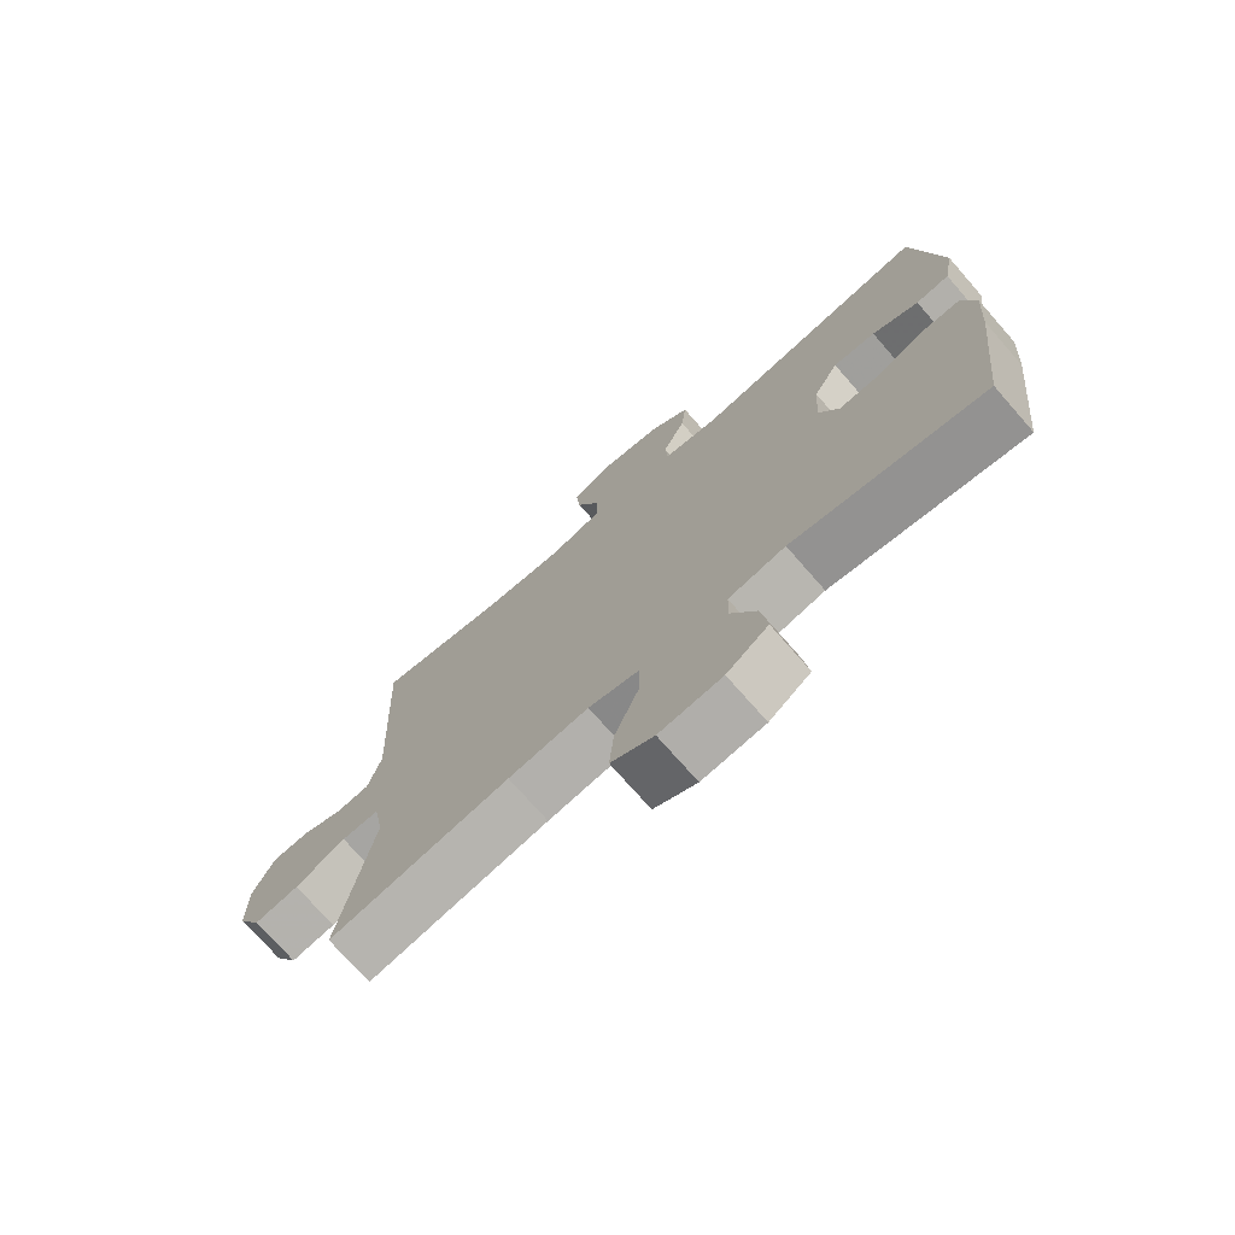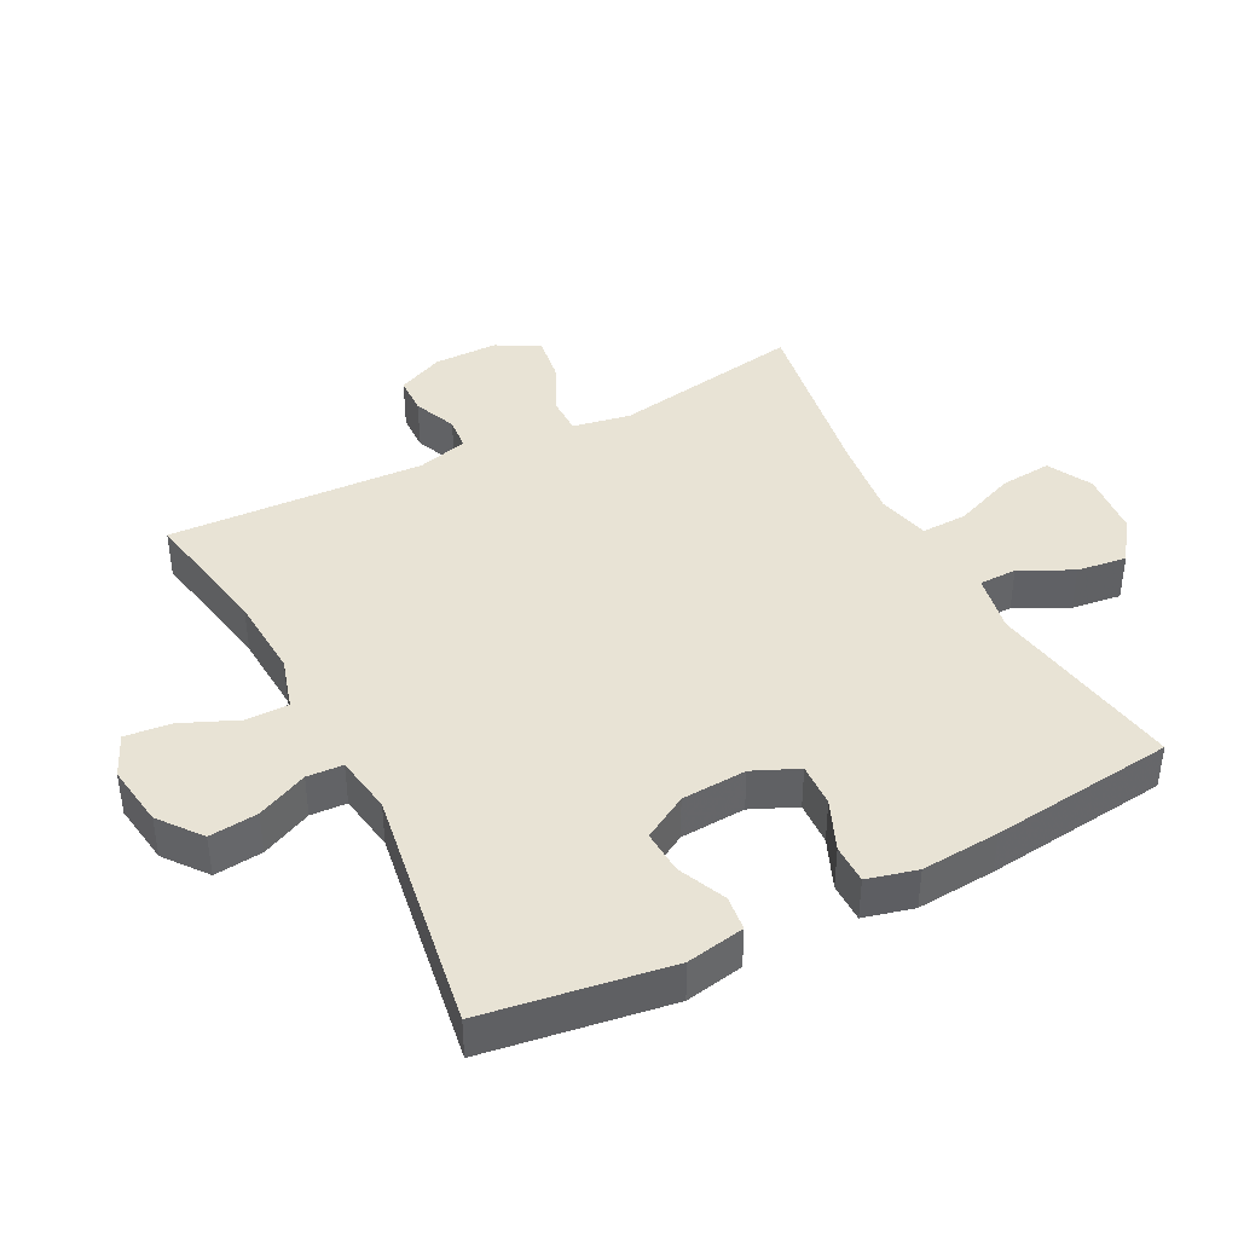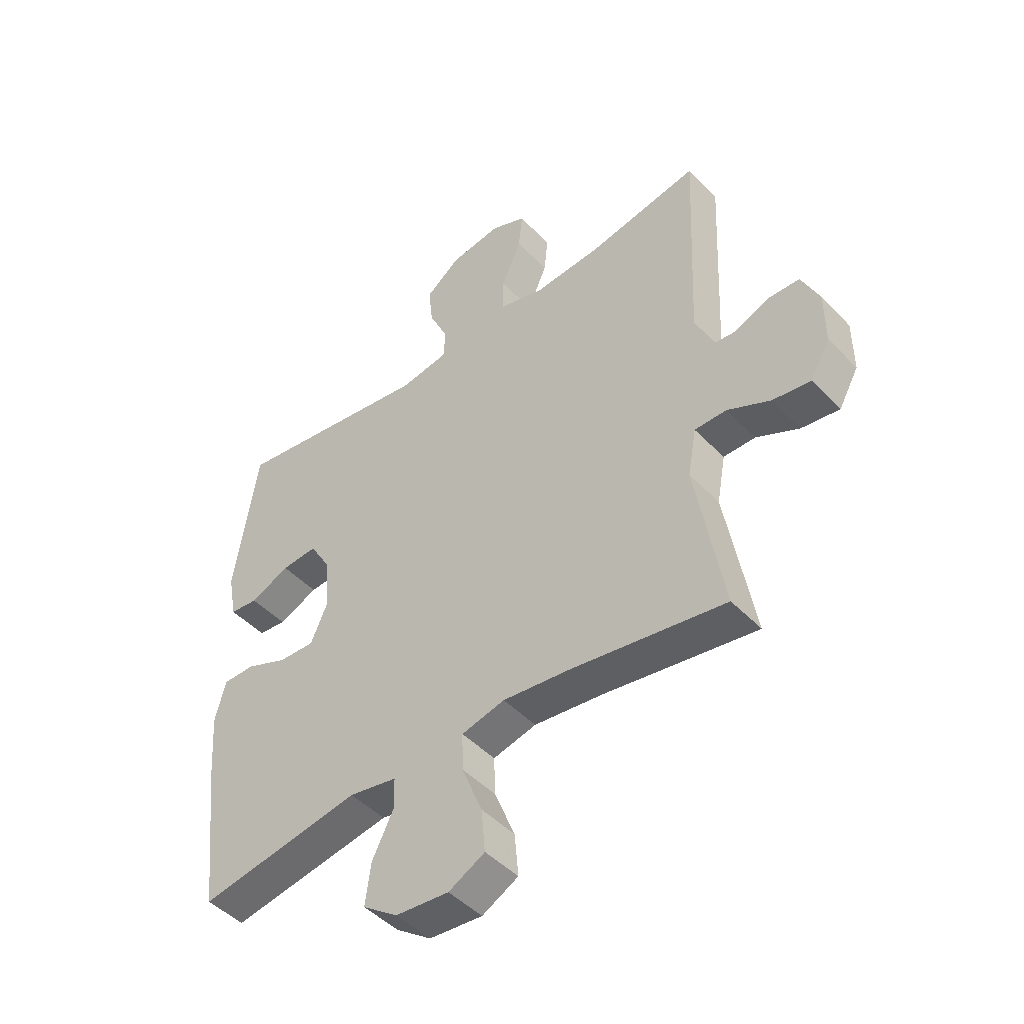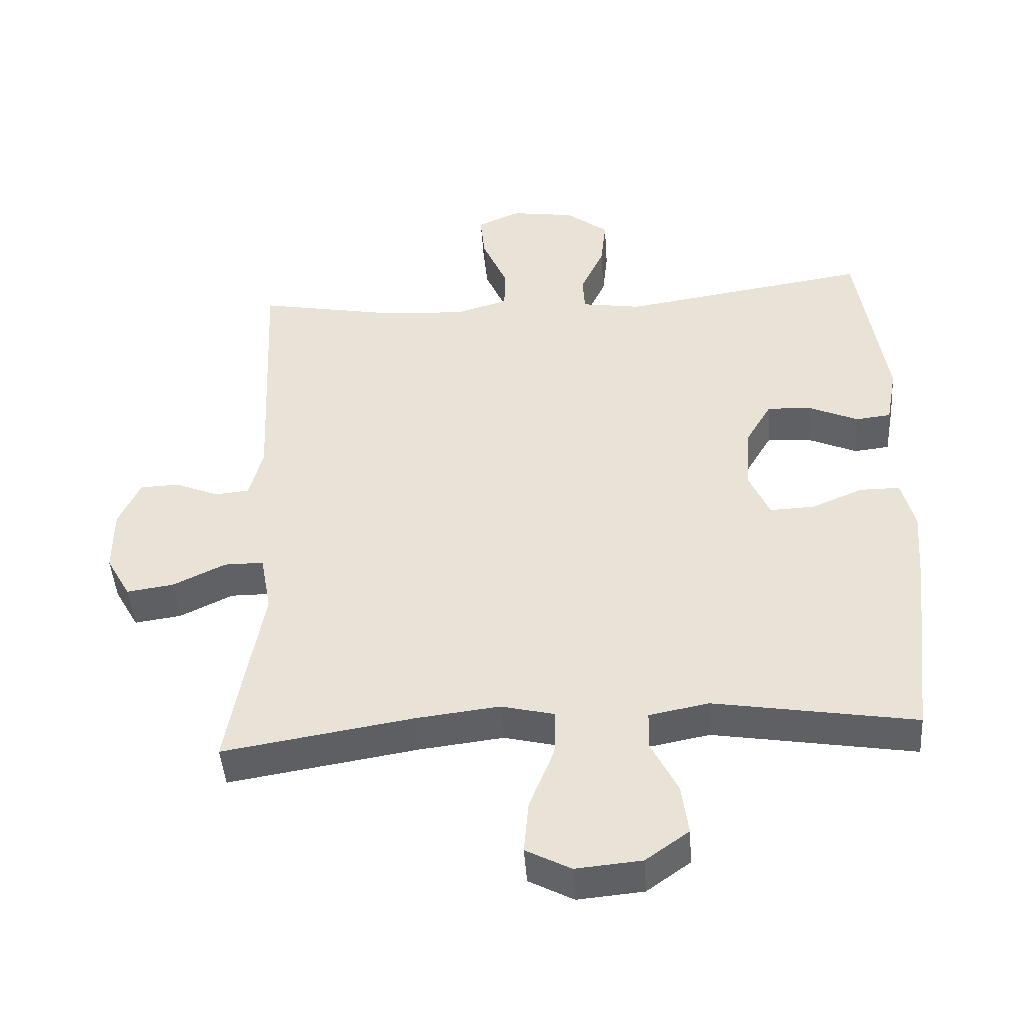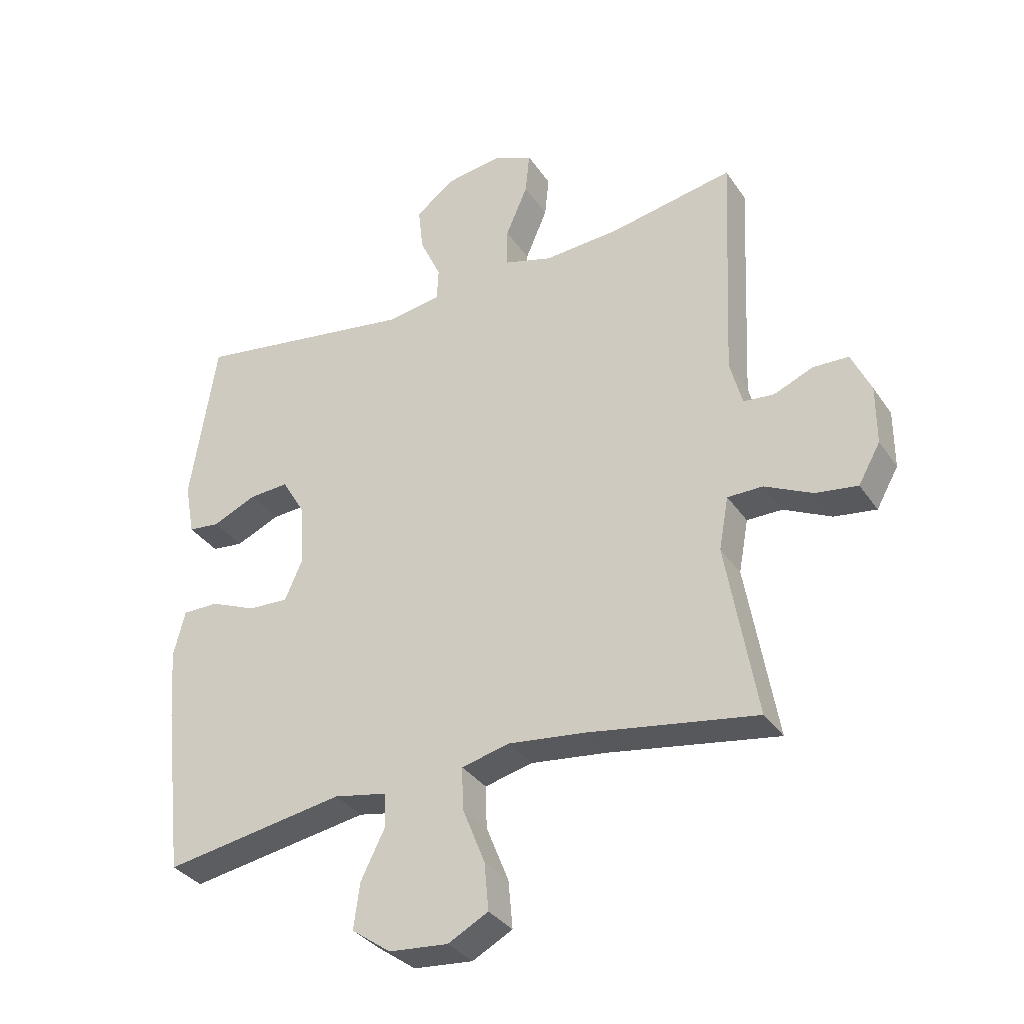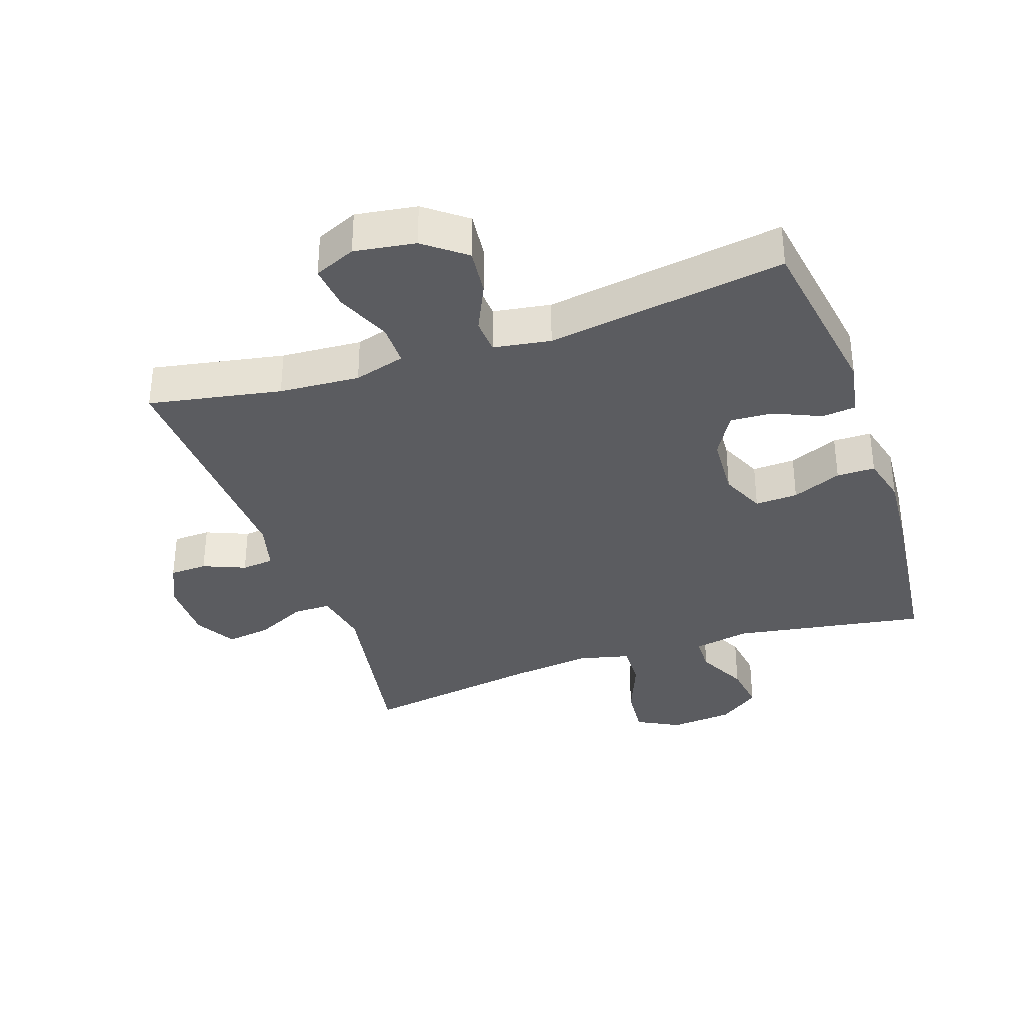
<metadata>
{"format":"obj","ext":"obj","renderer":"f3d","projection":"perspective","resolution":1024,"background":"white","views":[{"elev":-73.8,"azim":41.2,"up":"+Z"},{"elev":41.2,"azim":62.8,"up":"+Y"},{"elev":-46.9,"azim":-139.2,"up":"+Z"},{"elev":-45.5,"azim":4.0,"up":"+Z"},{"elev":-33.9,"azim":-150.8,"up":"+Z"},{"elev":-34.9,"azim":18.9,"up":"+Y"}]}
</metadata>
<code>
v 0.5 0.07 0.5
v 0.542 0.07 0.225
v 0.526 0.07 0.138
v 0.474 0.07 0.132
v 0.402 0.07 0.164
v 0.336 0.07 0.168
v 0.297 0.07 0.101
v 0.291 0.07 0.003
v 0.321 0.07 -0.065
v 0.387 0.07 -0.062
v 0.463 0.07 -0.03
v 0.522 0.07 -0.03
v 0.541 0.07 -0.105
v 0.532 0.07 -0.223
v 0.5 0.07 -0.5
v 0.203 0.07 -0.451
v 0.115 0.07 -0.468
v 0.114 0.07 -0.525
v 0.153 0.07 -0.603
v 0.163 0.07 -0.678
v 0.099 0.07 -0.724
v 0.002 0.07 -0.733
v -0.064 0.07 -0.698
v -0.057 0.07 -0.62
v -0.02 0.07 -0.527
v -0.018 0.07 -0.458
v -0.097 0.07 -0.439
v -0.221 0.07 -0.454
v -0.5 0.07 -0.5
v -0.45 0.07 -0.212
v -0.466 0.07 -0.125
v -0.524 0.07 -0.125
v -0.602 0.07 -0.163
v -0.671 0.07 -0.173
v -0.707 0.07 -0.109
v -0.707 0.07 -0.012
v -0.675 0.07 0.058
v -0.617 0.07 0.06
v -0.552 0.07 0.033
v -0.502 0.07 0.038
v -0.482 0.07 0.114
v -0.5 0.07 0.5
v -0.296 0.07 0.462
v -0.172 0.07 0.454
v -0.093 0.07 0.477
v -0.093 0.07 0.542
v -0.129 0.07 0.626
v -0.136 0.07 0.695
v -0.072 0.07 0.723
v 0.022 0.07 0.709
v 0.085 0.07 0.66
v 0.077 0.07 0.587
v 0.042 0.07 0.511
v 0.045 0.07 0.457
v 0.133 0.07 0.443
v 0.5 0 0.5
v 0.542 0 0.225
v 0.526 0 0.138
v 0.474 0 0.132
v 0.402 0 0.164
v 0.336 0 0.168
v 0.297 0 0.101
v 0.291 0 0.003
v 0.321 0 -0.065
v 0.387 0 -0.062
v 0.463 0 -0.03
v 0.522 0 -0.03
v 0.541 0 -0.105
v 0.532 0 -0.223
v 0.5 0 -0.5
v 0.203 0 -0.451
v 0.115 0 -0.468
v 0.114 0 -0.525
v 0.153 0 -0.603
v 0.163 0 -0.678
v 0.099 0 -0.724
v 0.002 0 -0.733
v -0.064 0 -0.698
v -0.057 0 -0.62
v -0.02 0 -0.527
v -0.018 0 -0.458
v -0.097 0 -0.439
v -0.221 0 -0.454
v -0.5 0 -0.5
v -0.45 0 -0.212
v -0.466 0 -0.125
v -0.524 0 -0.125
v -0.602 0 -0.163
v -0.671 0 -0.173
v -0.707 0 -0.109
v -0.707 0 -0.012
v -0.675 0 0.058
v -0.617 0 0.06
v -0.552 0 0.033
v -0.502 0 0.038
v -0.482 0 0.114
v -0.5 0 0.5
v -0.296 0 0.462
v -0.172 0 0.454
v -0.093 0 0.477
v -0.093 0 0.542
v -0.129 0 0.626
v -0.136 0 0.695
v -0.072 0 0.723
v 0.022 0 0.709
v 0.085 0 0.66
v 0.077 0 0.587
v 0.042 0 0.511
v 0.045 0 0.457
v 0.133 0 0.443
f 50 51 52 53
f 50 53 54
f 49 50 54
f 46 47 48 49
f 45 46 49 54
f 44 45 54 55
f 41 42 43
f 40 41 43 44
f 36 37 38 39
f 36 39 40
f 35 36 40
f 32 33 34 35
f 31 32 35 40
f 28 29 30
f 27 28 30 31
f 26 27 31 40
f 22 23 24 25
f 22 25 26
f 21 22 26
f 18 19 20 21
f 17 18 21 26
f 16 17 26 40
f 10 11 12 13
f 9 10 13 14
f 2 3 4 5
f 55 1 2 5
f 55 5 6
f 44 55 6 7
f 40 44 7 8
f 16 40 8 9
f 9 14 15 16
f 108 107 106 105
f 109 108 105
f 109 105 104
f 104 103 102 101
f 109 104 101 100
f 110 109 100 99
f 98 97 96
f 99 98 96 95
f 94 93 92 91
f 95 94 91
f 95 91 90
f 90 89 88 87
f 95 90 87 86
f 85 84 83
f 86 85 83 82
f 95 86 82 81
f 80 79 78 77
f 81 80 77
f 81 77 76
f 76 75 74 73
f 81 76 73 72
f 95 81 72 71
f 68 67 66 65
f 69 68 65 64
f 60 59 58 57
f 60 57 56 110
f 61 60 110
f 62 61 110 99
f 63 62 99 95
f 64 63 95 71
f 71 70 69 64
f 1 56 57 2
f 2 57 58 3
f 3 58 59 4
f 4 59 60 5
f 5 60 61 6
f 6 61 62 7
f 7 62 63 8
f 8 63 64 9
f 9 64 65 10
f 10 65 66 11
f 11 66 67 12
f 12 67 68 13
f 13 68 69 14
f 14 69 70 15
f 15 70 71 16
f 16 71 72 17
f 17 72 73 18
f 18 73 74 19
f 19 74 75 20
f 20 75 76 21
f 21 76 77 22
f 22 77 78 23
f 23 78 79 24
f 24 79 80 25
f 25 80 81 26
f 26 81 82 27
f 27 82 83 28
f 28 83 84 29
f 29 84 85 30
f 30 85 86 31
f 31 86 87 32
f 32 87 88 33
f 33 88 89 34
f 34 89 90 35
f 35 90 91 36
f 36 91 92 37
f 37 92 93 38
f 38 93 94 39
f 39 94 95 40
f 40 95 96 41
f 41 96 97 42
f 42 97 98 43
f 43 98 99 44
f 44 99 100 45
f 45 100 101 46
f 46 101 102 47
f 47 102 103 48
f 48 103 104 49
f 49 104 105 50
f 50 105 106 51
f 51 106 107 52
f 52 107 108 53
f 53 108 109 54
f 54 109 110 55
f 55 110 56 1

</code>
